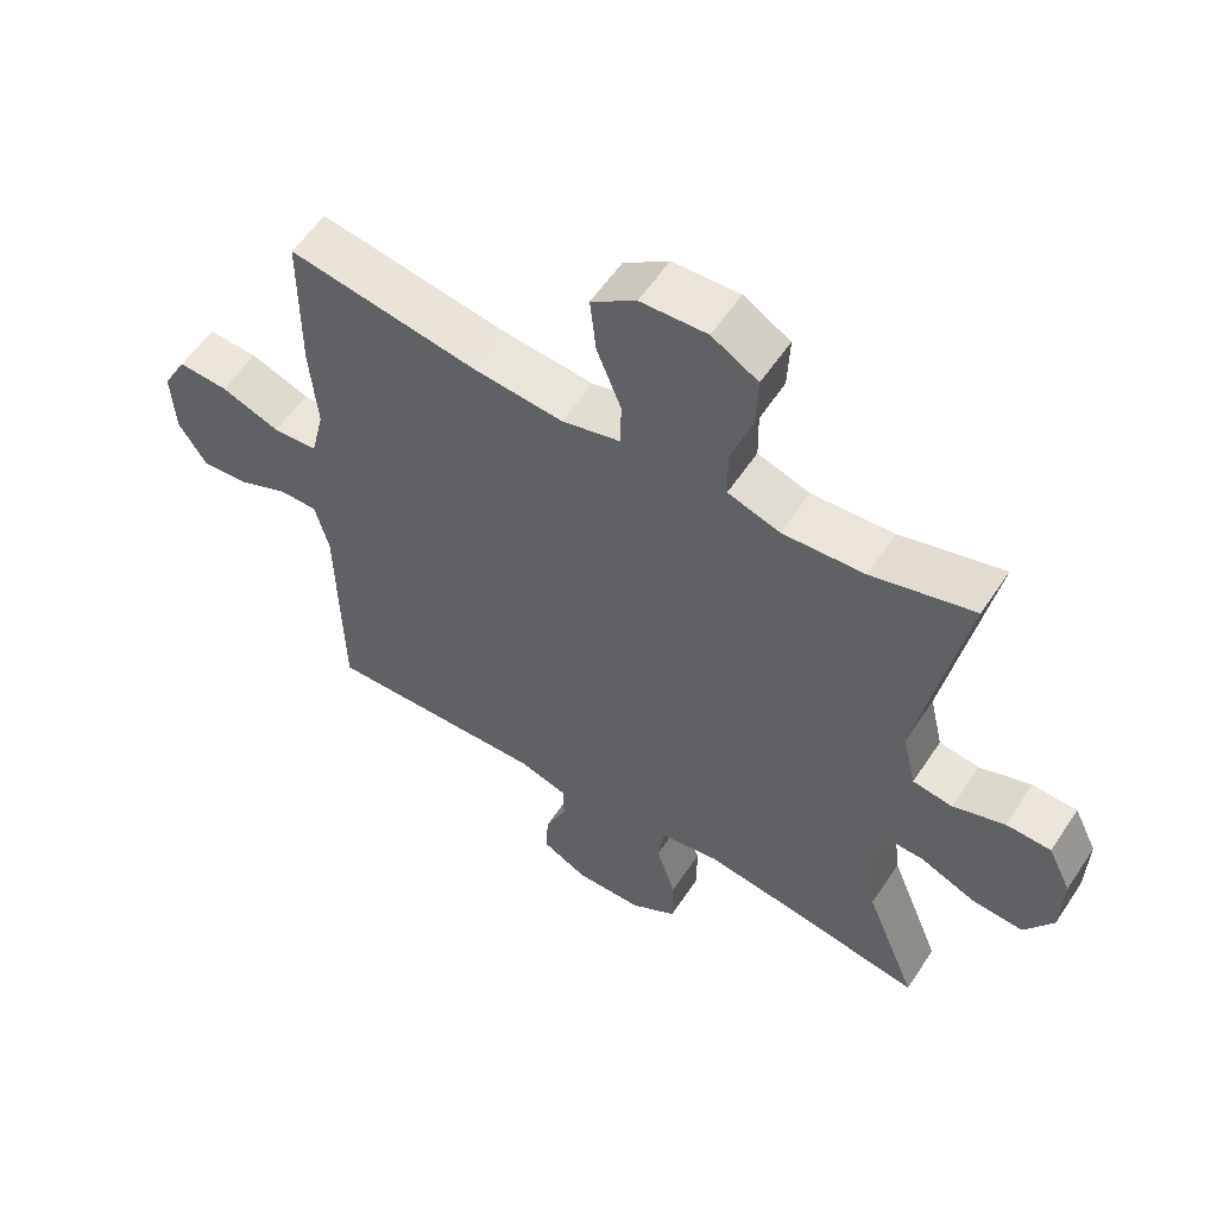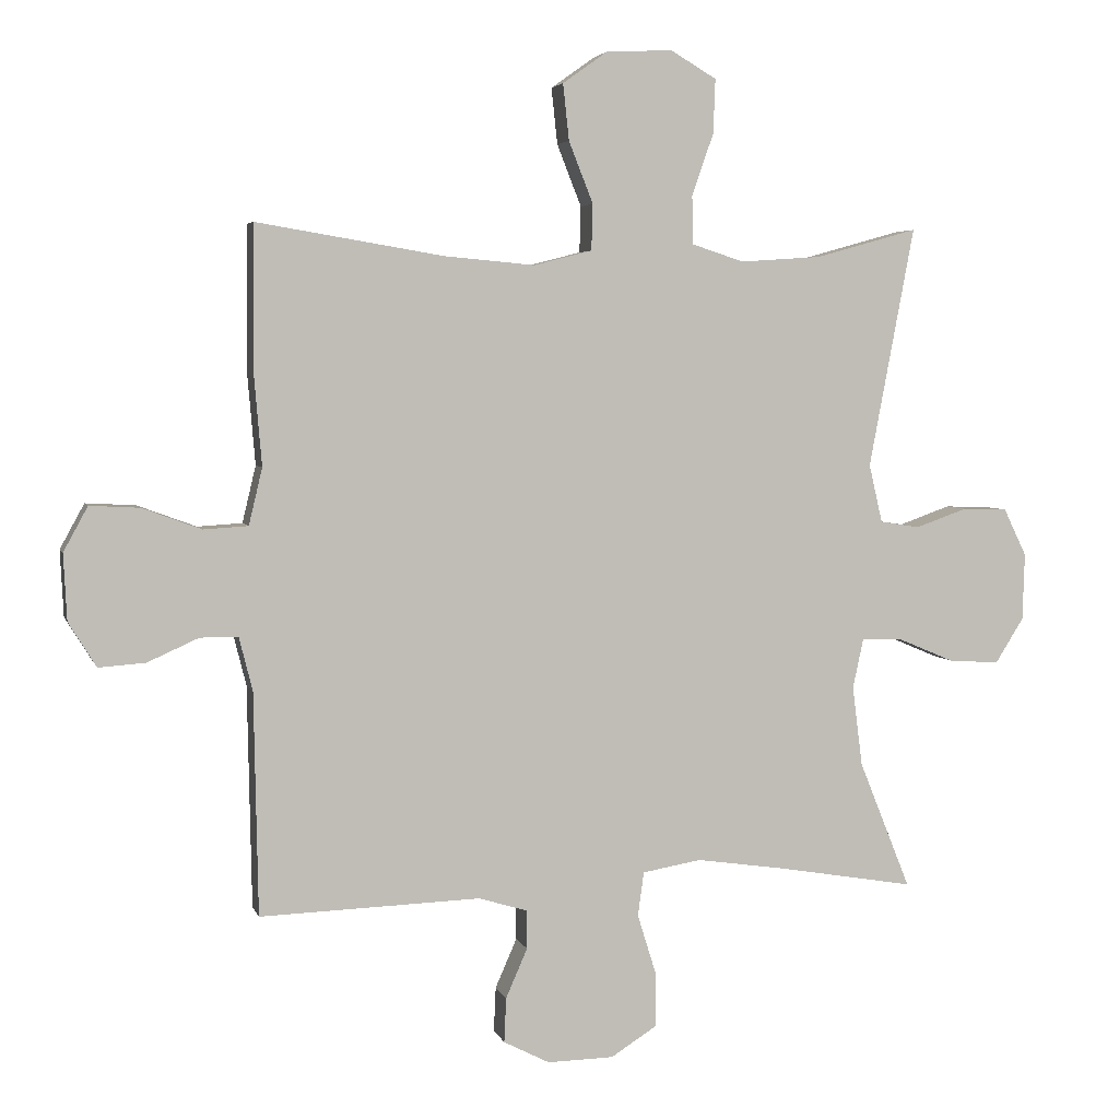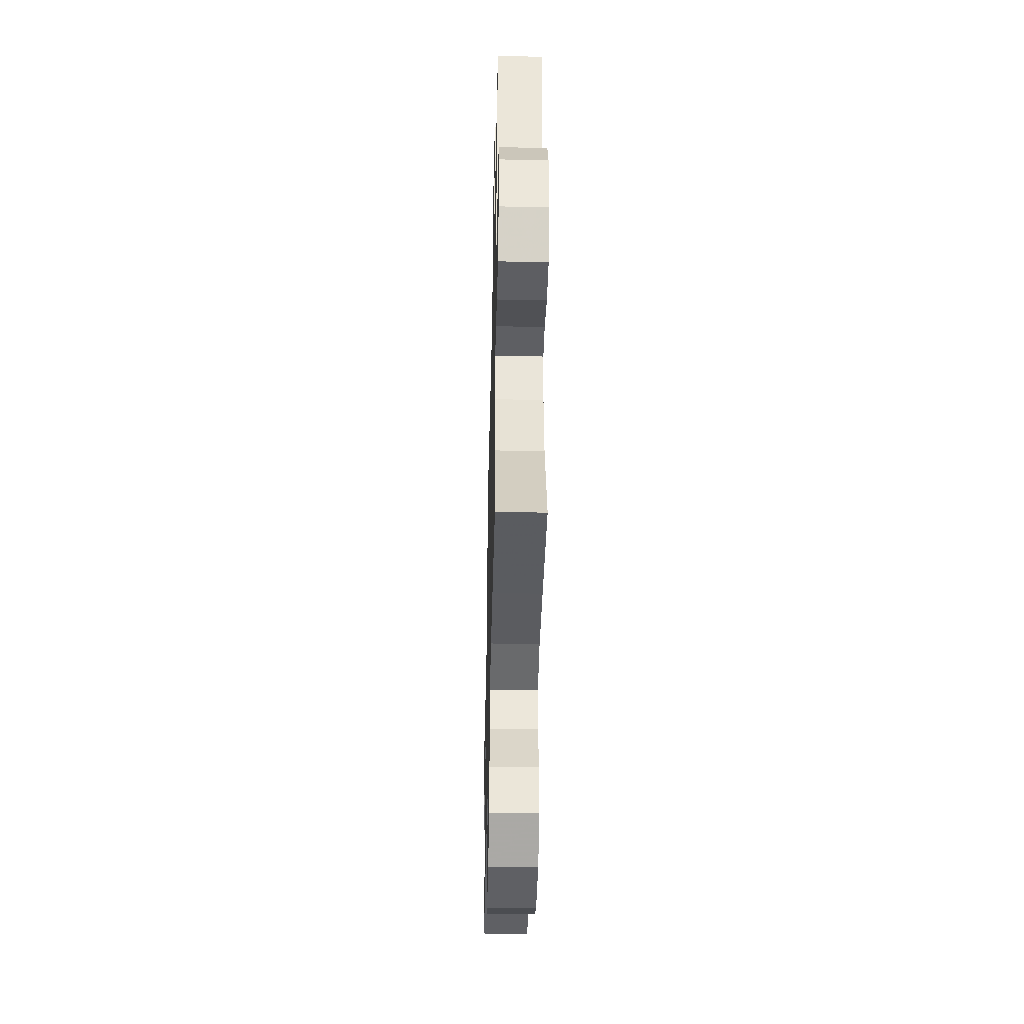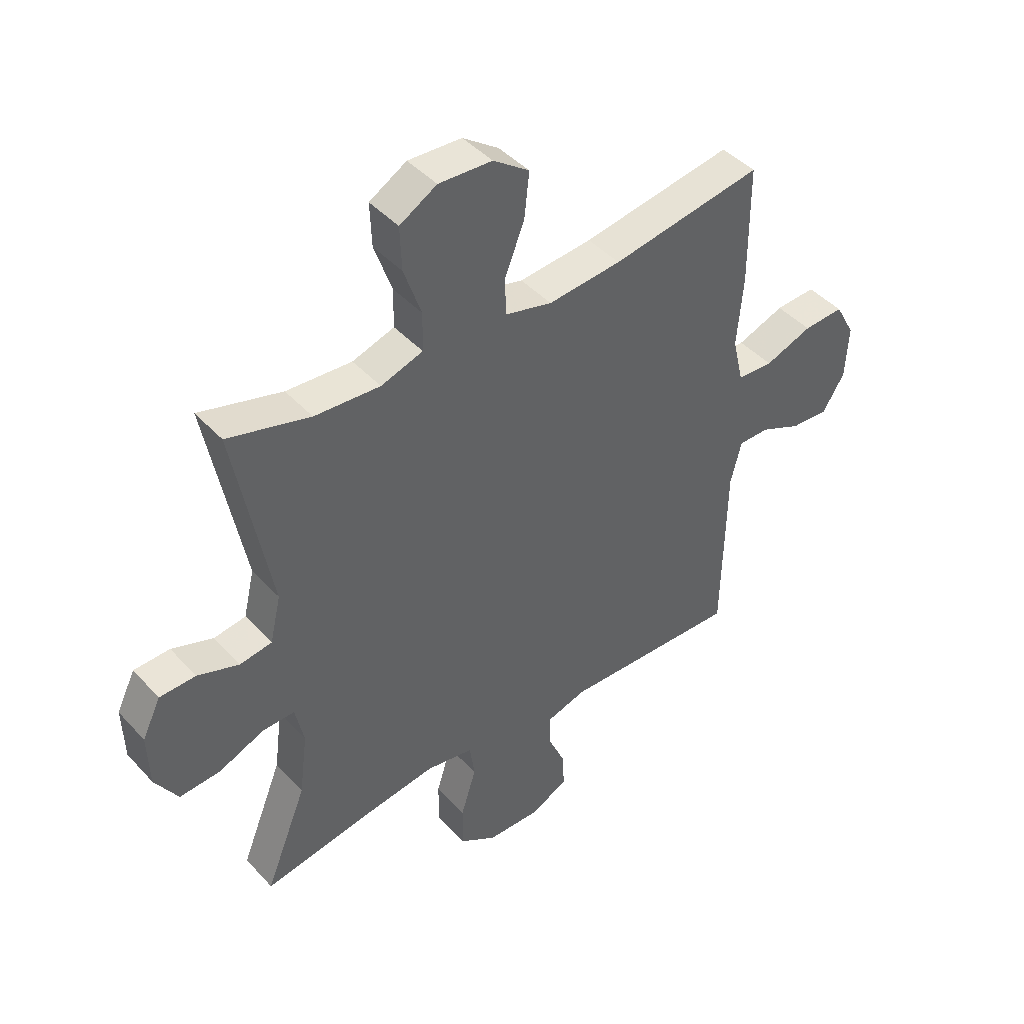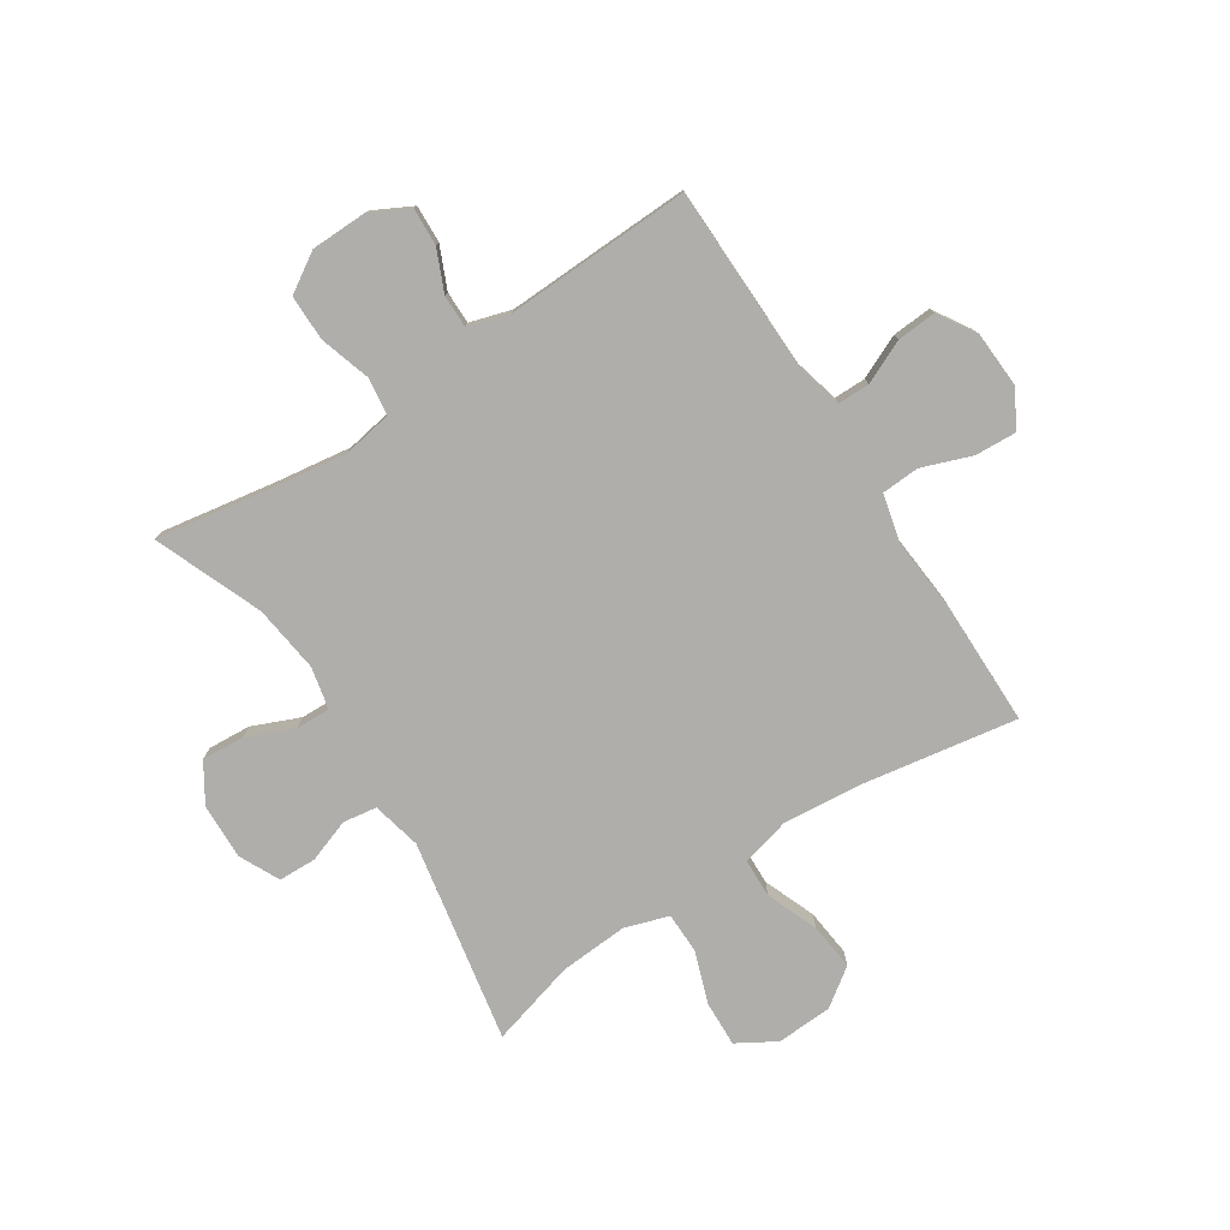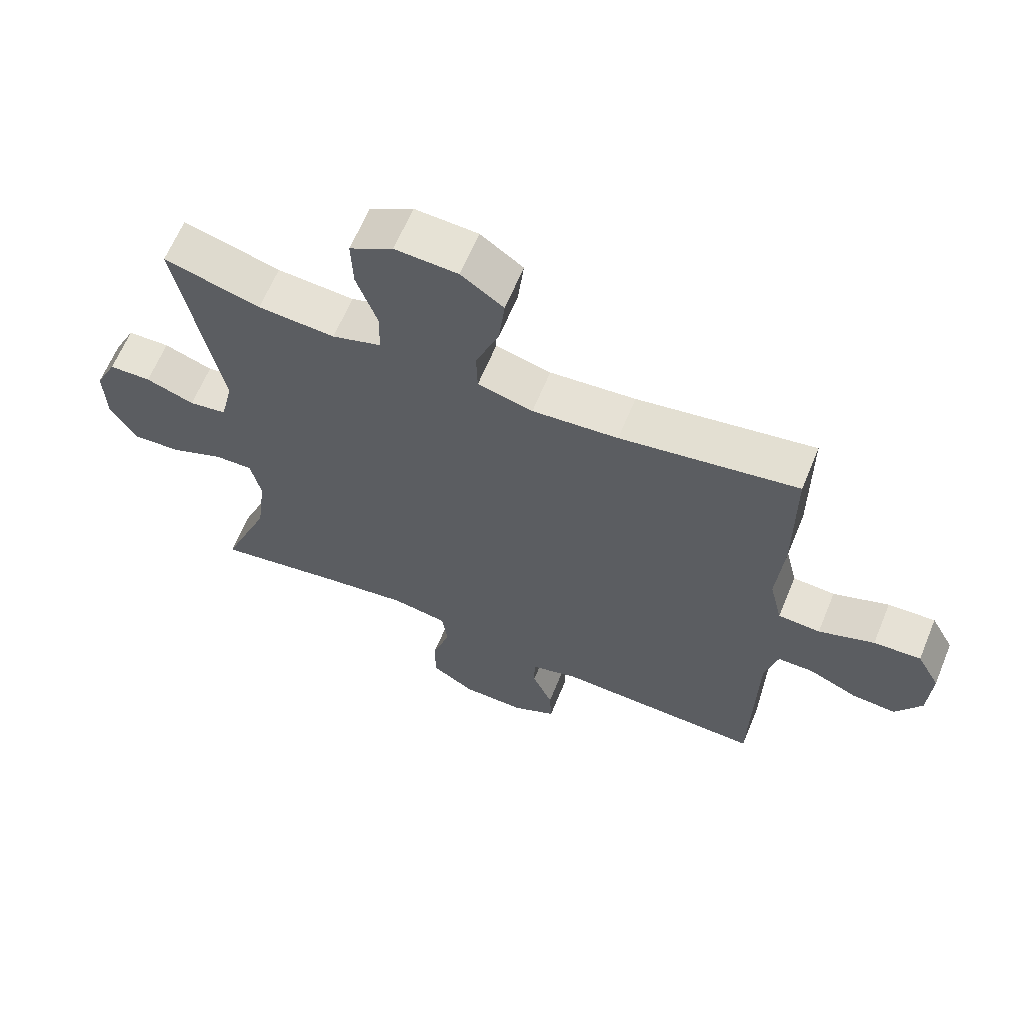
<metadata>
{"format":"obj","ext":"obj","renderer":"f3d","projection":"perspective","resolution":1024,"background":"white","views":[{"elev":57.0,"azim":33.2,"up":"+Z"},{"elev":4.2,"azim":-14.1,"up":"+Z"},{"elev":-43.1,"azim":88.7,"up":"+Z"},{"elev":43.8,"azim":141.1,"up":"+Z"},{"elev":-77.8,"azim":-147.0,"up":"+Y"},{"elev":63.7,"azim":-157.6,"up":"+Z"}]}
</metadata>
<code>
v -0.5 0.07 -0.5
v -0.506 0.07 -0.171
v -0.526 0.07 -0.092
v -0.582 0.07 -0.092
v -0.658 0.07 -0.126
v -0.727 0.07 -0.131
v -0.768 0.07 -0.065
v -0.773 0.07 0.033
v -0.737 0.07 0.099
v -0.663 0.07 0.095
v -0.576 0.07 0.063
v -0.51 0.07 0.067
v -0.49 0.07 0.151
v -0.501 0.07 0.281
v -0.5 0.07 0.5
v -0.223 0.07 0.454
v -0.089 0.07 0.442
v -0.003 0.07 0.464
v -0.001 0.07 0.532
v -0.037 0.07 0.623
v -0.046 0.07 0.706
v 0.02 0.07 0.753
v 0.118 0.07 0.758
v 0.186 0.07 0.718
v 0.183 0.07 0.638
v 0.151 0.07 0.546
v 0.152 0.07 0.475
v 0.229 0.07 0.45
v 0.349 0.07 0.458
v 0.5 0.07 0.5
v 0.433 0.07 0.145
v 0.453 0.07 0.059
v 0.512 0.07 0.05
v 0.588 0.07 0.077
v 0.654 0.07 0.075
v 0.688 0.07 0.005
v 0.685 0.07 -0.094
v 0.643 0.07 -0.161
v 0.568 0.07 -0.156
v 0.485 0.07 -0.121
v 0.425 0.07 -0.119
v 0.409 0.07 -0.193
v 0.424 0.07 -0.311
v 0.5 0.07 -0.5
v 0.298 0.07 -0.466
v 0.166 0.07 -0.447
v 0.079 0.07 -0.462
v 0.07 0.07 -0.527
v 0.098 0.07 -0.617
v 0.098 0.07 -0.697
v 0.03 0.07 -0.74
v -0.068 0.07 -0.742
v -0.136 0.07 -0.707
v -0.133 0.07 -0.641
v -0.101 0.07 -0.568
v -0.101 0.07 -0.511
v -0.174 0.07 -0.489
v -0.289 0.07 -0.493
v -0.5 0 -0.5
v -0.506 0 -0.171
v -0.526 0 -0.092
v -0.582 0 -0.092
v -0.658 0 -0.126
v -0.727 0 -0.131
v -0.768 0 -0.065
v -0.773 0 0.033
v -0.737 0 0.099
v -0.663 0 0.095
v -0.576 0 0.063
v -0.51 0 0.067
v -0.49 0 0.151
v -0.501 0 0.281
v -0.5 0 0.5
v -0.223 0 0.454
v -0.089 0 0.442
v -0.003 0 0.464
v -0.001 0 0.532
v -0.037 0 0.623
v -0.046 0 0.706
v 0.02 0 0.753
v 0.118 0 0.758
v 0.186 0 0.718
v 0.183 0 0.638
v 0.151 0 0.546
v 0.152 0 0.475
v 0.229 0 0.45
v 0.349 0 0.458
v 0.5 0 0.5
v 0.433 0 0.145
v 0.453 0 0.059
v 0.512 0 0.05
v 0.588 0 0.077
v 0.654 0 0.075
v 0.688 0 0.005
v 0.685 0 -0.094
v 0.643 0 -0.161
v 0.568 0 -0.156
v 0.485 0 -0.121
v 0.425 0 -0.119
v 0.409 0 -0.193
v 0.424 0 -0.311
v 0.5 0 -0.5
v 0.298 0 -0.466
v 0.166 0 -0.447
v 0.079 0 -0.462
v 0.07 0 -0.527
v 0.098 0 -0.617
v 0.098 0 -0.697
v 0.03 0 -0.74
v -0.068 0 -0.742
v -0.136 0 -0.707
v -0.133 0 -0.641
v -0.101 0 -0.568
v -0.101 0 -0.511
v -0.174 0 -0.489
v -0.289 0 -0.493
f 57 58 1 2
f 56 57 2 3
f 53 54 55
f 52 53 55
f 51 52 55
f 50 51 55
f 49 50 55
f 48 49 55
f 47 48 55 56
f 43 44 45
f 42 43 45 46
f 41 42 46 47
f 38 39 40
f 37 38 40
f 36 37 40
f 35 36 40
f 34 35 40
f 33 34 40
f 32 33 40 41
f 47 56 3
f 41 47 3
f 32 41 3
f 31 32 3
f 24 25 26
f 23 24 26
f 22 23 26
f 21 22 26
f 20 21 26
f 19 20 26
f 18 19 26 27
f 17 18 27 28
f 13 14 15 16
f 12 13 16 17
f 9 10 11
f 8 9 11
f 7 8 11
f 6 7 11
f 5 6 11
f 4 5 11
f 4 11 12
f 3 4 12
f 31 3 12
f 30 31 12
f 29 30 12
f 12 17 28
f 12 28 29
f 60 59 116 115
f 61 60 115 114
f 113 112 111
f 113 111 110
f 113 110 109
f 113 109 108
f 113 108 107
f 113 107 106
f 114 113 106 105
f 103 102 101
f 104 103 101 100
f 105 104 100 99
f 98 97 96
f 98 96 95
f 98 95 94
f 98 94 93
f 98 93 92
f 98 92 91
f 99 98 91 90
f 61 114 105
f 61 105 99
f 61 99 90
f 61 90 89
f 84 83 82
f 84 82 81
f 84 81 80
f 84 80 79
f 84 79 78
f 84 78 77
f 85 84 77 76
f 86 85 76 75
f 74 73 72 71
f 75 74 71 70
f 69 68 67
f 69 67 66
f 69 66 65
f 69 65 64
f 69 64 63
f 69 63 62
f 70 69 62
f 70 62 61
f 70 61 89
f 70 89 88
f 70 88 87
f 86 75 70
f 87 86 70
f 1 59 60 2
f 2 60 61 3
f 3 61 62 4
f 4 62 63 5
f 5 63 64 6
f 6 64 65 7
f 7 65 66 8
f 8 66 67 9
f 9 67 68 10
f 10 68 69 11
f 11 69 70 12
f 12 70 71 13
f 13 71 72 14
f 14 72 73 15
f 15 73 74 16
f 16 74 75 17
f 17 75 76 18
f 18 76 77 19
f 19 77 78 20
f 20 78 79 21
f 21 79 80 22
f 22 80 81 23
f 23 81 82 24
f 24 82 83 25
f 25 83 84 26
f 26 84 85 27
f 27 85 86 28
f 28 86 87 29
f 29 87 88 30
f 30 88 89 31
f 31 89 90 32
f 32 90 91 33
f 33 91 92 34
f 34 92 93 35
f 35 93 94 36
f 36 94 95 37
f 37 95 96 38
f 38 96 97 39
f 39 97 98 40
f 40 98 99 41
f 41 99 100 42
f 42 100 101 43
f 43 101 102 44
f 44 102 103 45
f 45 103 104 46
f 46 104 105 47
f 47 105 106 48
f 48 106 107 49
f 49 107 108 50
f 50 108 109 51
f 51 109 110 52
f 52 110 111 53
f 53 111 112 54
f 54 112 113 55
f 55 113 114 56
f 56 114 115 57
f 57 115 116 58
f 58 116 59 1

</code>
